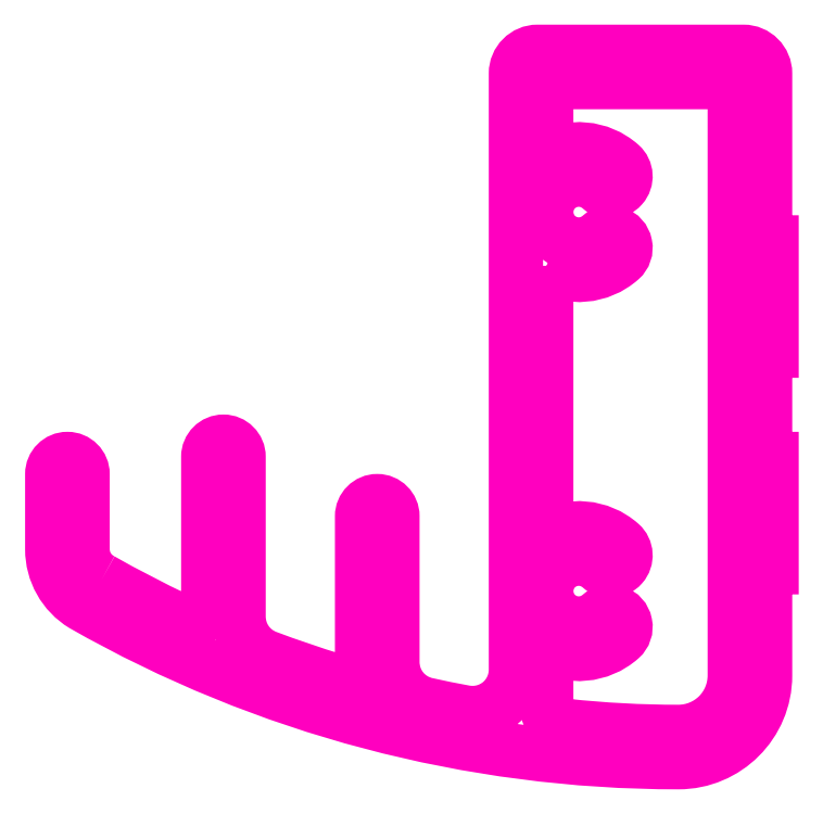
<metadata>
{"format":"dxf","ext":"dxf","renderer":"ezdxf+matplotlib","layout":"modelspace","background":"white","min_lineweight":24,"dpi":150}
</metadata>
<code>
0
SECTION
2
ENTITIES
0
POLYLINE
8
ANA
66
     1
10
0
20
0
30
0
70
     1
0
VERTEX
8
ANA
10
266.3
20
261.3
30
0
42
0.3278
0
VERTEX
8
ANA
10
269.7
20
261.6
30
0
42
1
0
VERTEX
8
ANA
10
268.8
20
262.7
30
0
42
-2.217
0
VERTEX
8
ANA
10
268.8
20
264.9
30
0
42
1
0
VERTEX
8
ANA
10
269.7
20
266
30
0
42
0.3278
0
VERTEX
8
ANA
10
266.3
20
266.3
30
0
0
VERTEX
8
ANA
10
266.3
20
269.8
30
0
0
VERTEX
8
ANA
10
275
20
269.8
30
0
0
VERTEX
8
ANA
10
275
20
242.4
30
0
42
-0.4142
0
VERTEX
8
ANA
10
272.4
20
239.8
30
0
42
-0.02684
0
VERTEX
8
ANA
10
267.2
20
240.1
30
0
42
-0.3831
0
VERTEX
8
ANA
10
266.3
20
241.1
30
0
0
VERTEX
8
ANA
10
266.3
20
243.8
30
0
42
0.3278
0
VERTEX
8
ANA
10
269.7
20
244.1
30
0
42
1
0
VERTEX
8
ANA
10
268.8
20
245.2
30
0
42
-2.217
0
VERTEX
8
ANA
10
268.8
20
247.4
30
0
42
1
0
VERTEX
8
ANA
10
269.7
20
248.5
30
0
42
0.3278
0
VERTEX
8
ANA
10
266.3
20
248.8
30
0
0
SEQEND
8
ANA
0
POLYLINE
8
ANA
66
     1
10
0
20
0
30
0
70
     1
0
VERTEX
8
ANA
10
245.8
20
246.8
30
0
42
-0.2807
0
VERTEX
8
ANA
10
244.9
20
248.2
30
0
0
VERTEX
8
ANA
10
244.9
20
251.7
30
0
42
1
0
VERTEX
8
ANA
10
243.5
20
251.7
30
0
0
VERTEX
8
ANA
10
243.5
20
248.2
30
0
42
0.262
0
VERTEX
8
ANA
10
245
20
245.7
30
0
42
0.1303
0
VERTEX
8
ANA
10
272.4
20
238.4
30
0
42
0.4142
0
VERTEX
8
ANA
10
276.4
20
242.4
30
0
0
VERTEX
8
ANA
10
276.4
20
247.4
30
0
0
VERTEX
8
ANA
10
276.7
20
247.4
30
0
0
VERTEX
8
ANA
10
276.7
20
252.4
30
0
0
VERTEX
8
ANA
10
276.4
20
252.4
30
0
0
VERTEX
8
ANA
10
276.4
20
257.4
30
0
0
VERTEX
8
ANA
10
276.7
20
257.4
30
0
0
VERTEX
8
ANA
10
276.7
20
262.4
30
0
0
VERTEX
8
ANA
10
276.4
20
262.4
30
0
0
VERTEX
8
ANA
10
276.4
20
270.2
30
0
42
0.4142
0
VERTEX
8
ANA
10
275.4
20
271.2
30
0
0
VERTEX
8
ANA
10
265.9
20
271.2
30
0
42
0.4142
0
VERTEX
8
ANA
10
264.9
20
270.2
30
0
0
VERTEX
8
ANA
10
264.9
20
242.7
30
0
42
-0.4689
0
VERTEX
8
ANA
10
262.5
20
240.7
30
0
42
-0.008338
0
VERTEX
8
ANA
10
260.8
20
241.1
30
0
42
-0.3521
0
VERTEX
8
ANA
10
259.2
20
243
30
0
0
VERTEX
8
ANA
10
259.2
20
249.8
30
0
42
1
0
VERTEX
8
ANA
10
257.8
20
249.8
30
0
0
VERTEX
8
ANA
10
257.8
20
243.1
30
0
42
-0.5045
0
VERTEX
8
ANA
10
256.5
20
242.2
30
0
42
-0.01521
0
VERTEX
8
ANA
10
253.4
20
243.2
30
0
42
-0.3126
0
VERTEX
8
ANA
10
252.1
20
245.1
30
0
0
VERTEX
8
ANA
10
252.1
20
252.5
30
0
42
1
0
VERTEX
8
ANA
10
250.7
20
252.5
30
0
0
VERTEX
8
ANA
10
250.7
20
245.9
30
0
42
-0.5504
0
VERTEX
8
ANA
10
249.3
20
245
30
0
42
-0.01829
0
SEQEND
8
ANA
0
ENDSEC
0
EOF

</code>
